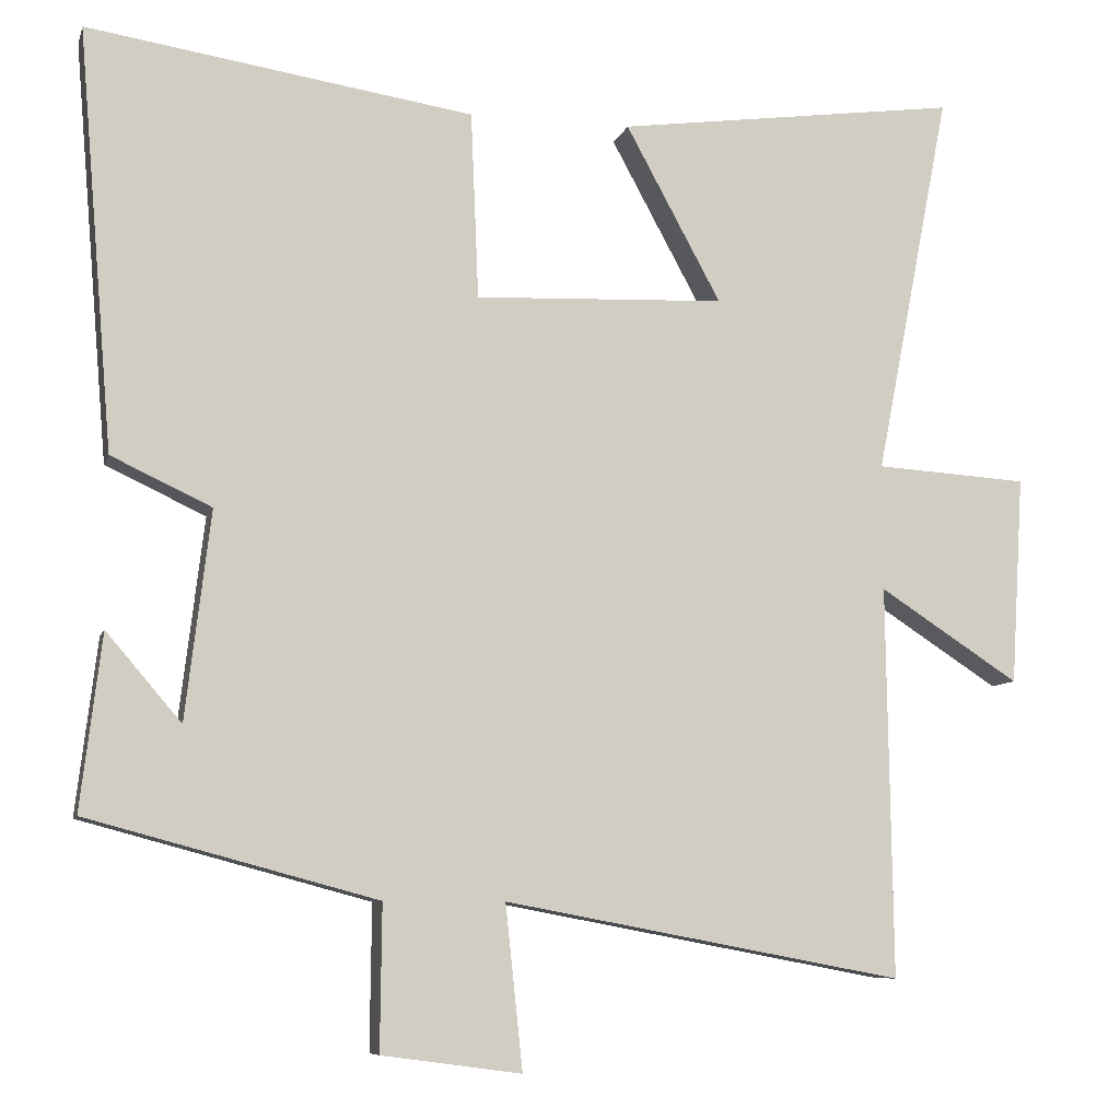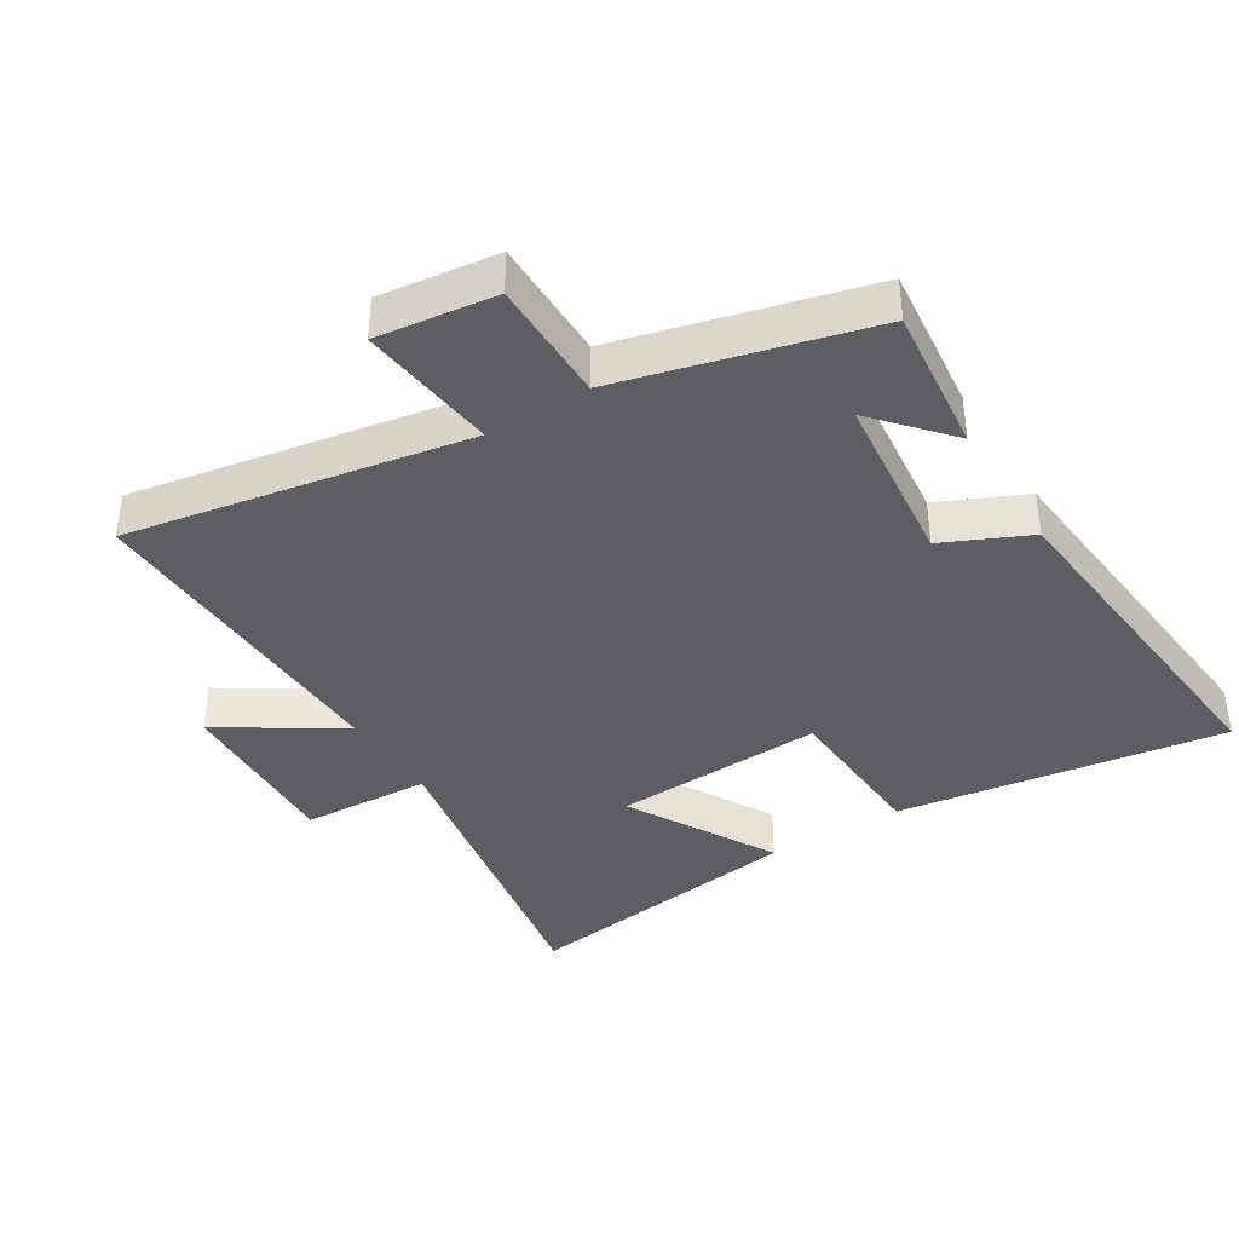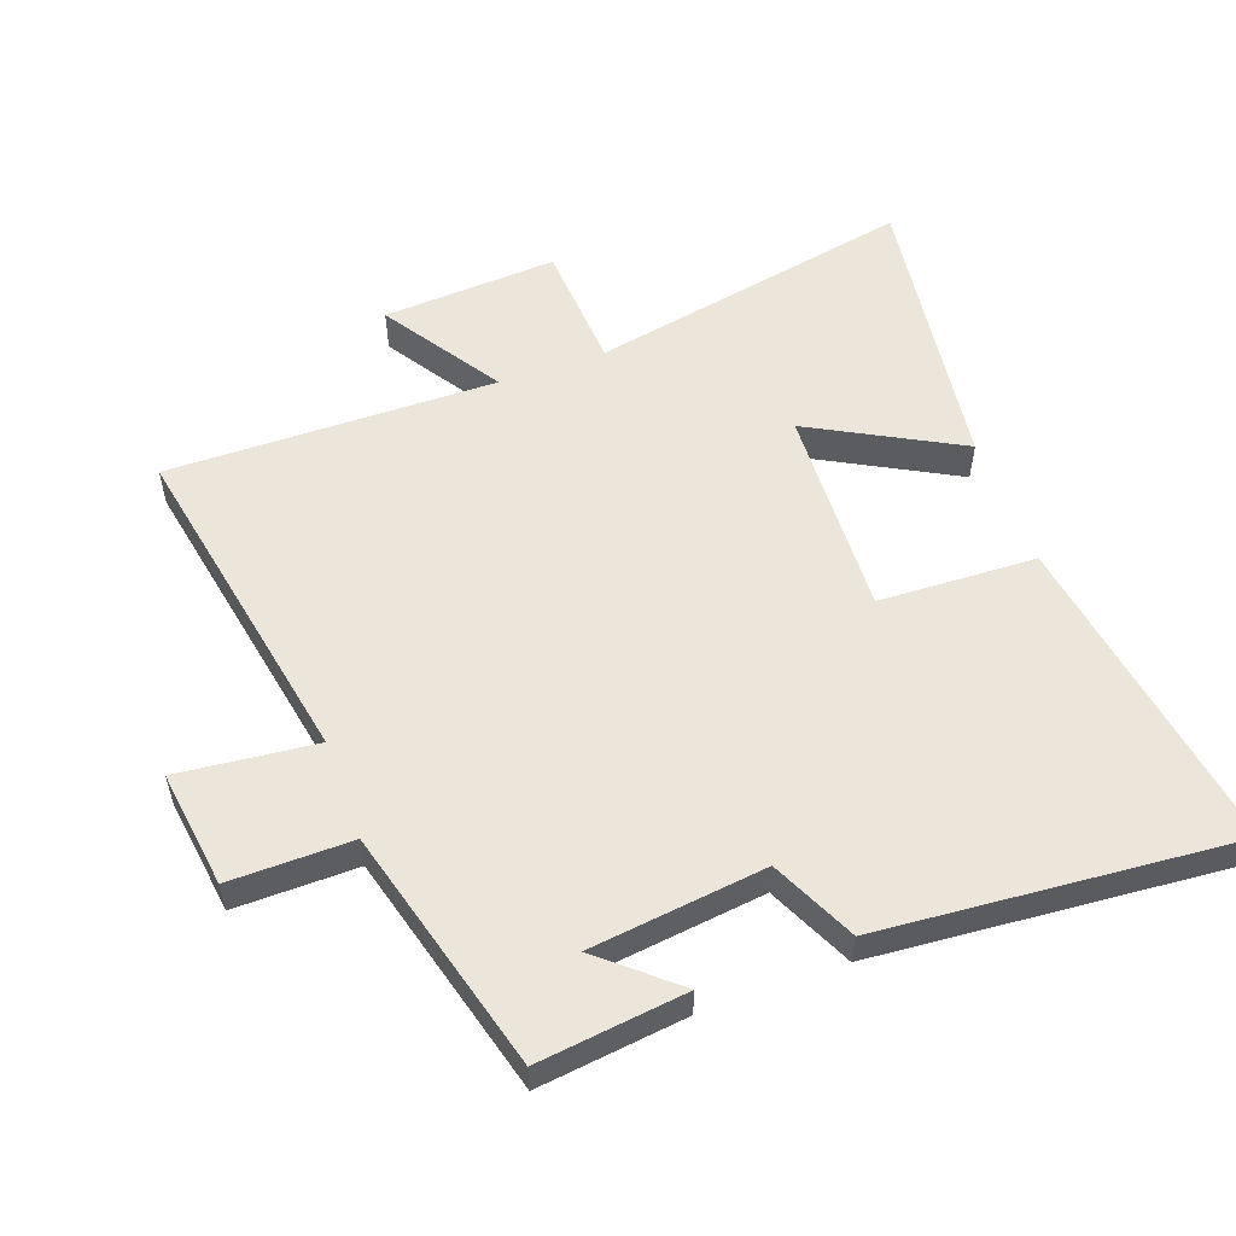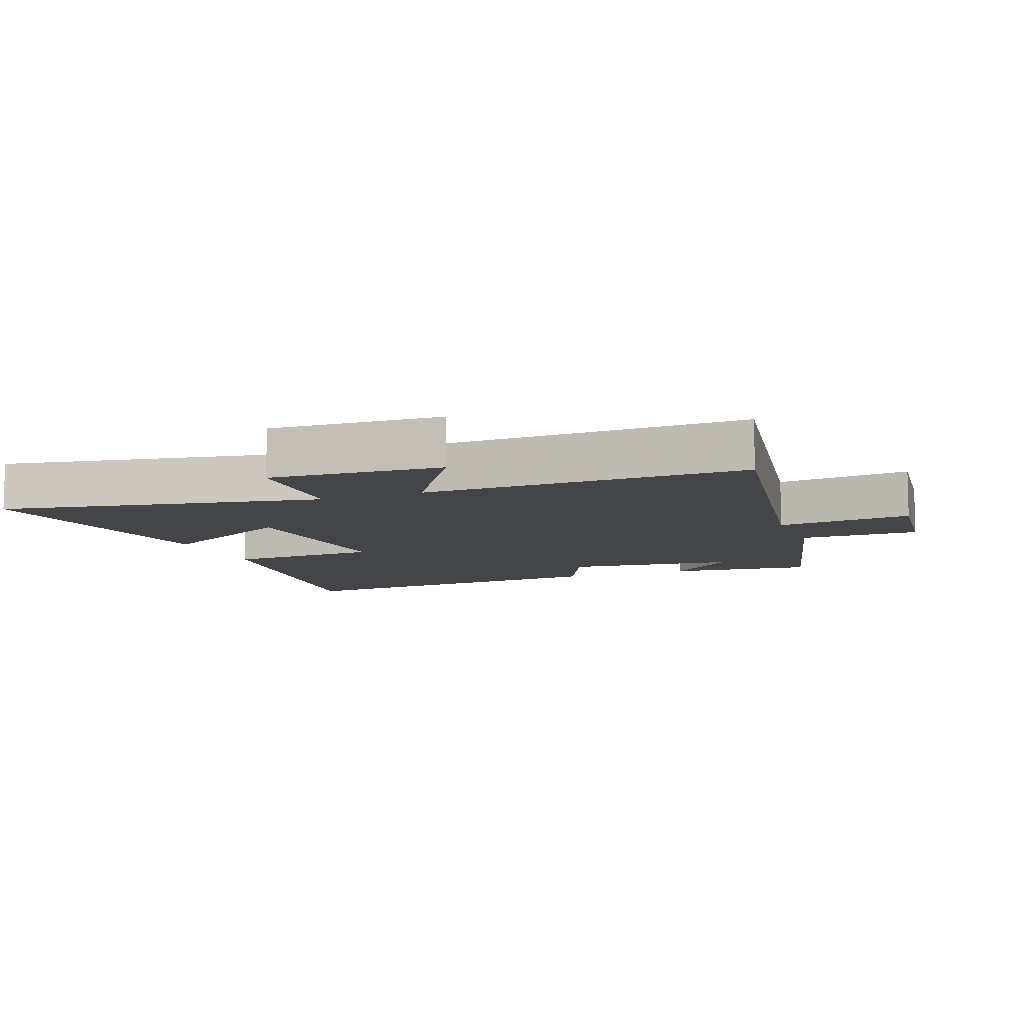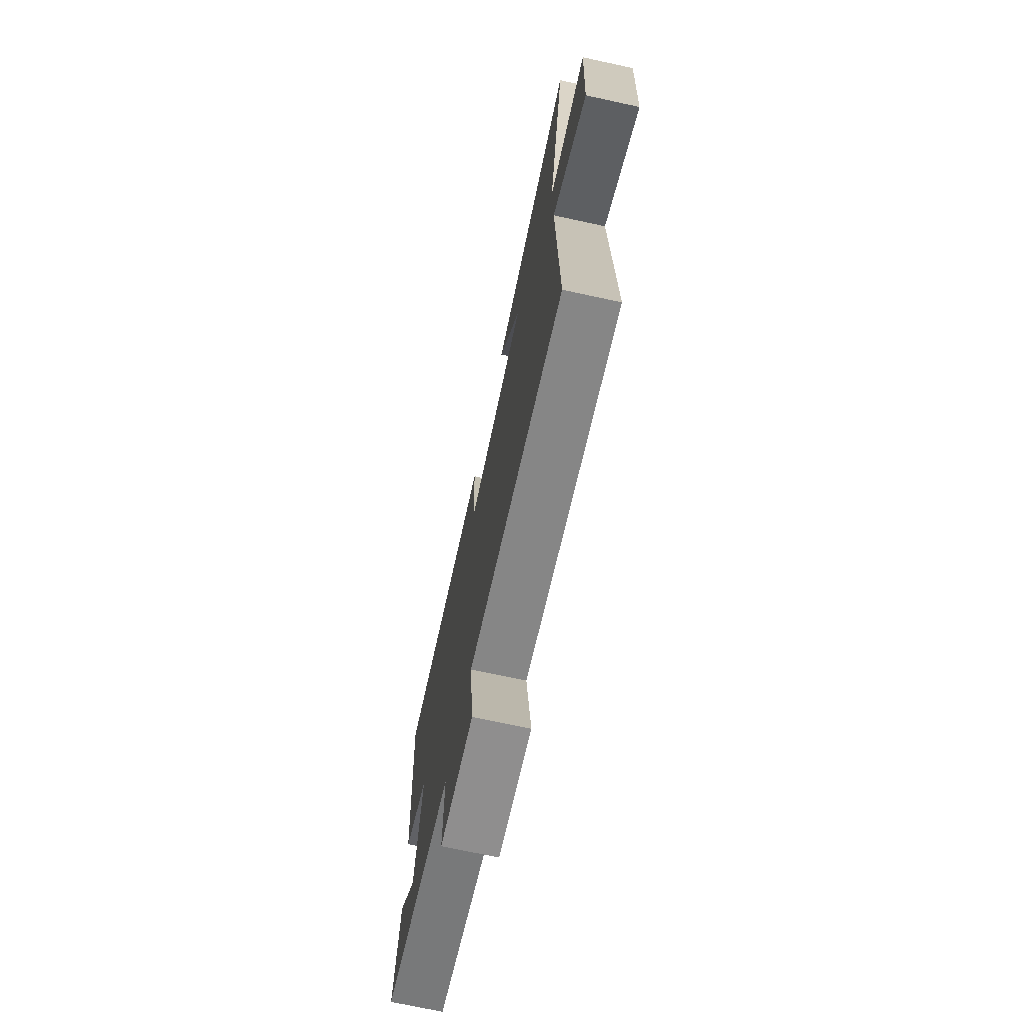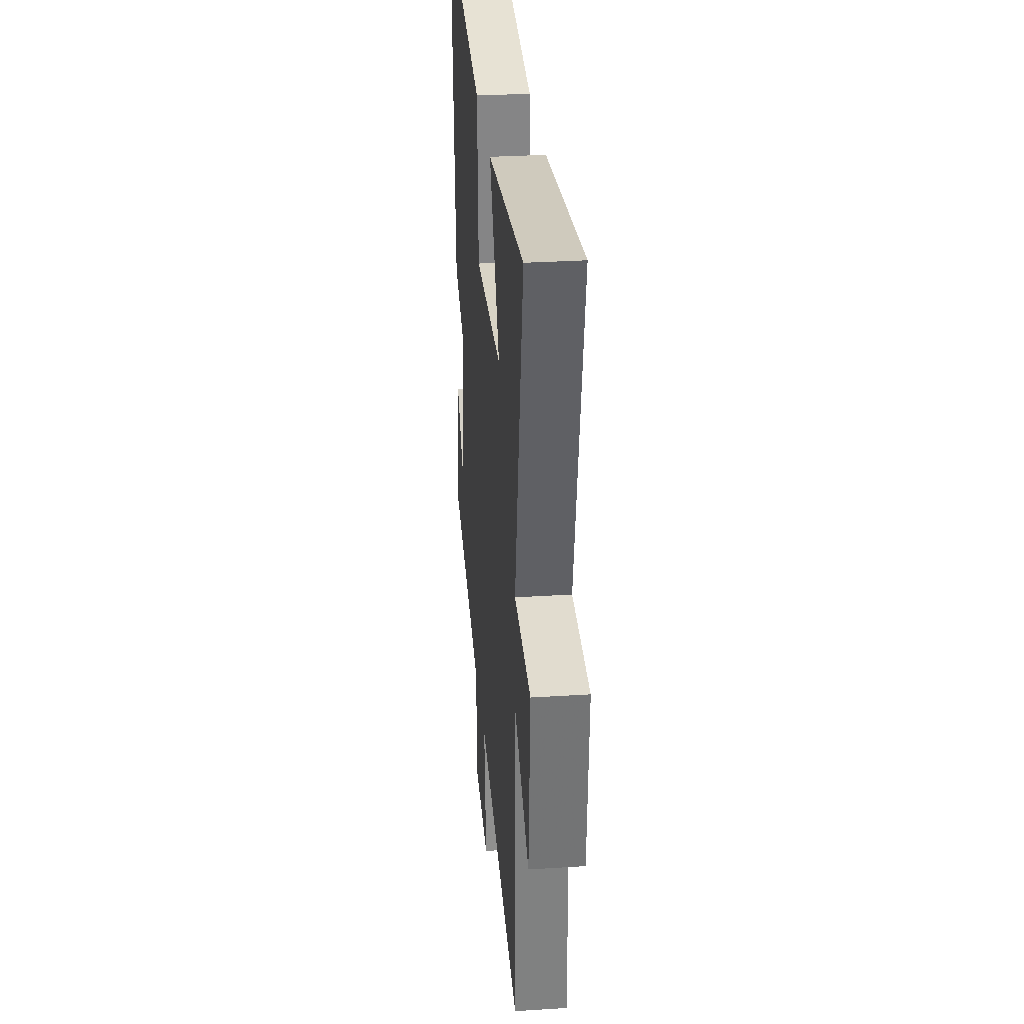
<metadata>
{"format":"obj","ext":"obj","renderer":"f3d","projection":"perspective","resolution":1024,"background":"white","views":[{"elev":-8.2,"azim":-14.2,"up":"+Z"},{"elev":-38.5,"azim":-147.7,"up":"+Y"},{"elev":55.1,"azim":-110.0,"up":"+Y"},{"elev":-8.9,"azim":111.7,"up":"+Y"},{"elev":-72.7,"azim":77.8,"up":"+Z"},{"elev":30.9,"azim":84.8,"up":"+Z"}]}
</metadata>
<code>
v 0.596 0.07 0.56
v 0.5 0.07 0.067
v 0.695 0.07 0.055
v 0.679 0.07 -0.211
v 0.5 0.07 -0.095
v 0.507 0.07 -0.595
v -0.003 0.07 -0.5
v 0.019 0.07 -0.709
v -0.159 0.07 -0.685
v -0.157 0.07 -0.5
v -0.527 0.07 -0.401
v -0.5 0.07 -0.177
v -0.404 0.07 -0.289
v -0.372 0.07 -0.023
v -0.5 0.07 0.037
v -0.545 0.07 0.575
v -0.051 0.07 0.5
v -0.041 0.07 0.261
v 0.279 0.07 0.275
v 0.157 0.07 0.5
v 0.596 0 0.56
v 0.5 0 0.067
v 0.695 0 0.055
v 0.679 0 -0.211
v 0.5 0 -0.095
v 0.507 0 -0.595
v -0.003 0 -0.5
v 0.019 0 -0.709
v -0.159 0 -0.685
v -0.157 0 -0.5
v -0.527 0 -0.401
v -0.5 0 -0.177
v -0.404 0 -0.289
v -0.372 0 -0.023
v -0.5 0 0.037
v -0.545 0 0.575
v -0.051 0 0.5
v -0.041 0 0.261
v 0.279 0 0.275
v 0.157 0 0.5
f 19 20 1 2
f 18 19 2
f 15 16 17 18
f 14 15 18 2
f 13 14 2 3
f 11 12 13
f 10 11 13 3
f 7 8 9 10
f 5 6 7
f 5 7 10
f 3 4 5
f 3 5 10
f 22 21 40 39
f 22 39 38
f 38 37 36 35
f 22 38 35 34
f 23 22 34 33
f 33 32 31
f 23 33 31 30
f 30 29 28 27
f 27 26 25
f 30 27 25
f 25 24 23
f 30 25 23
f 1 21 22 2
f 2 22 23 3
f 3 23 24 4
f 4 24 25 5
f 5 25 26 6
f 6 26 27 7
f 7 27 28 8
f 8 28 29 9
f 9 29 30 10
f 10 30 31 11
f 11 31 32 12
f 12 32 33 13
f 13 33 34 14
f 14 34 35 15
f 15 35 36 16
f 16 36 37 17
f 17 37 38 18
f 18 38 39 19
f 19 39 40 20
f 20 40 21 1

</code>
